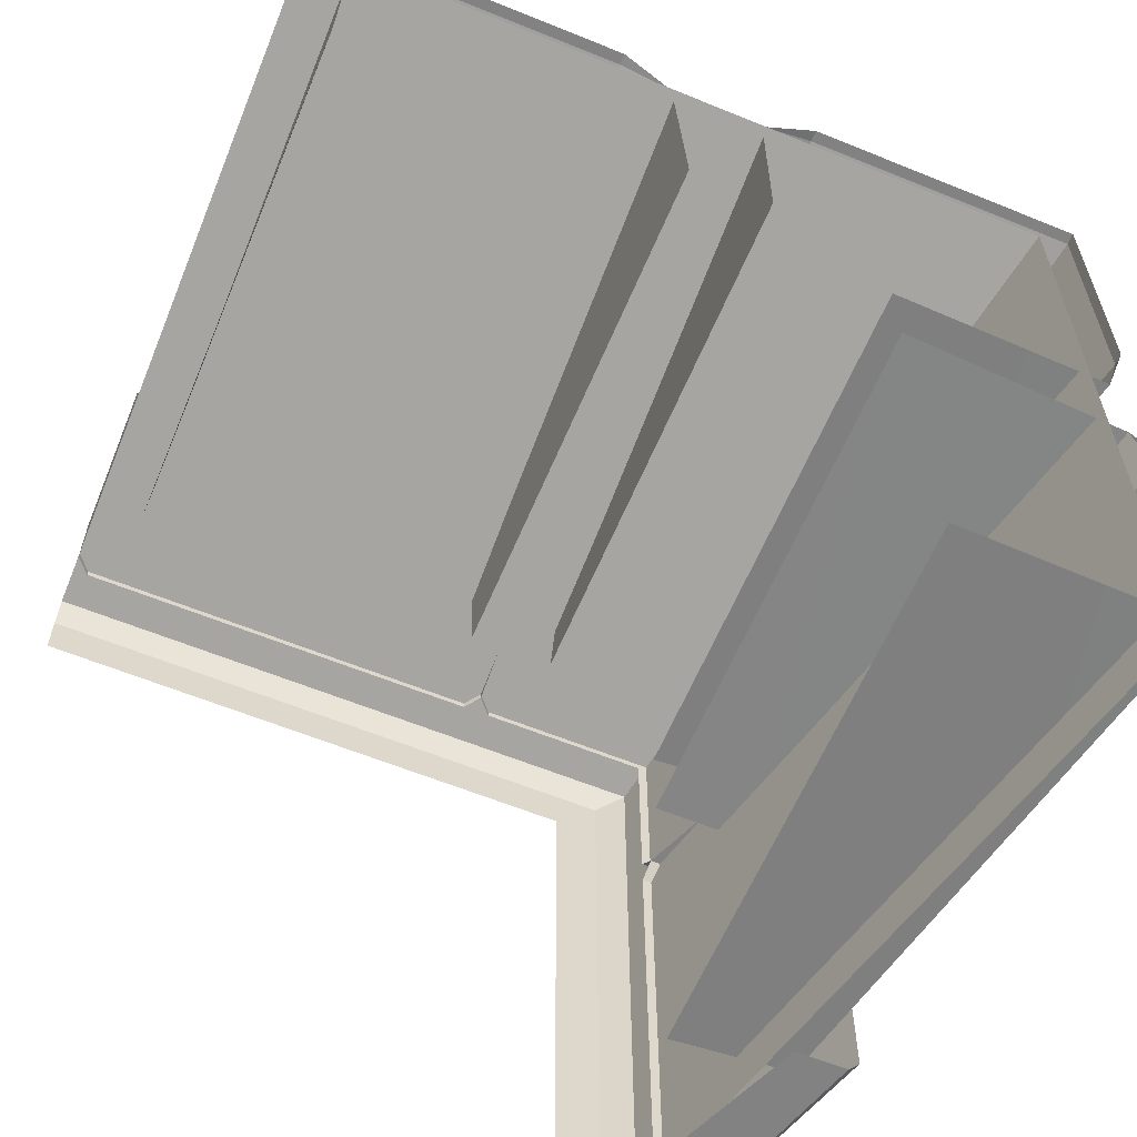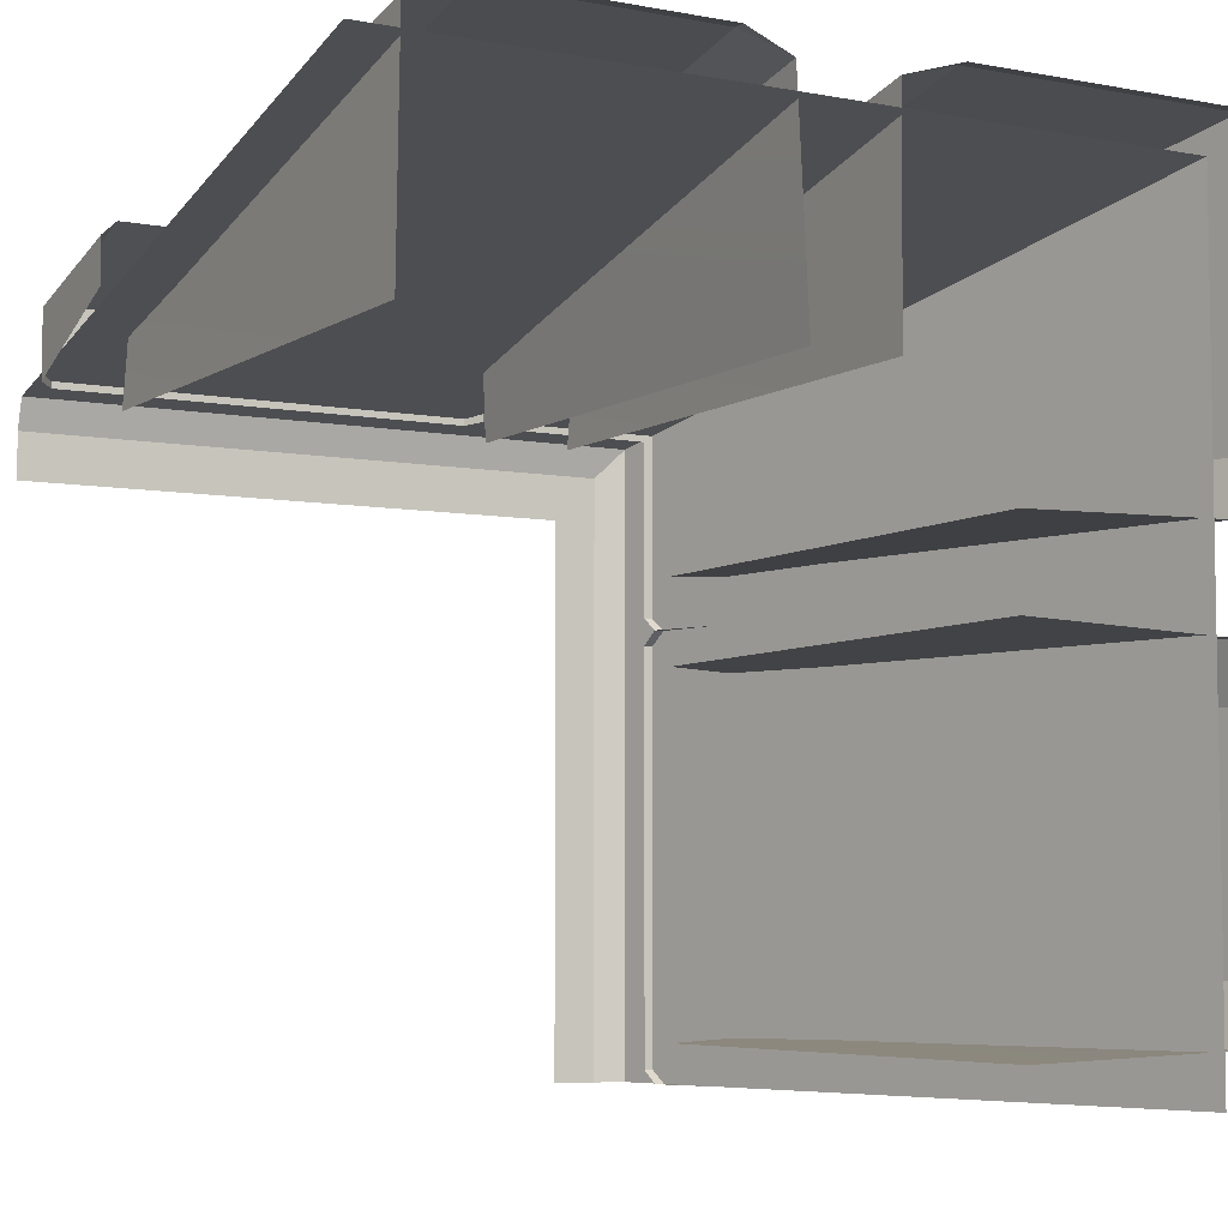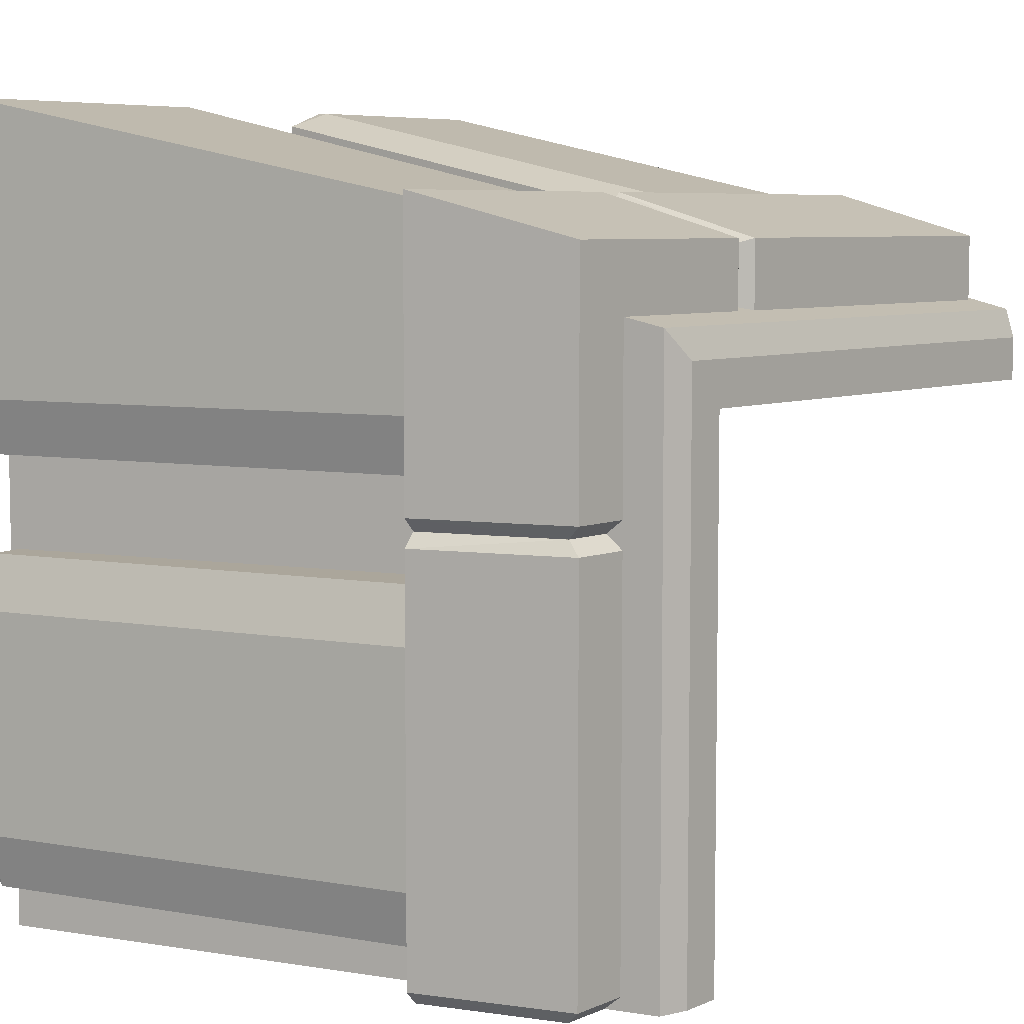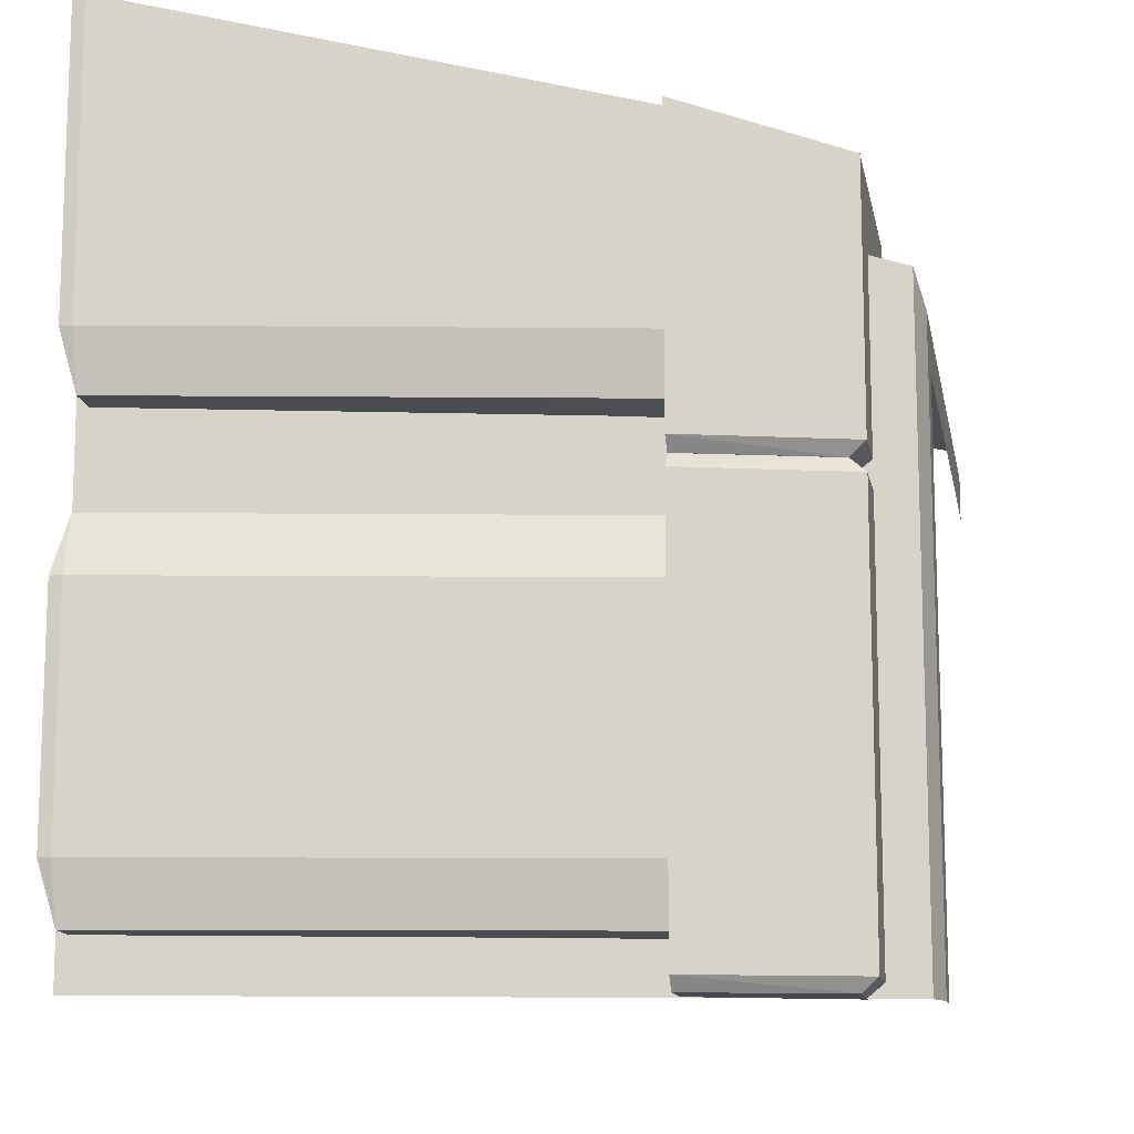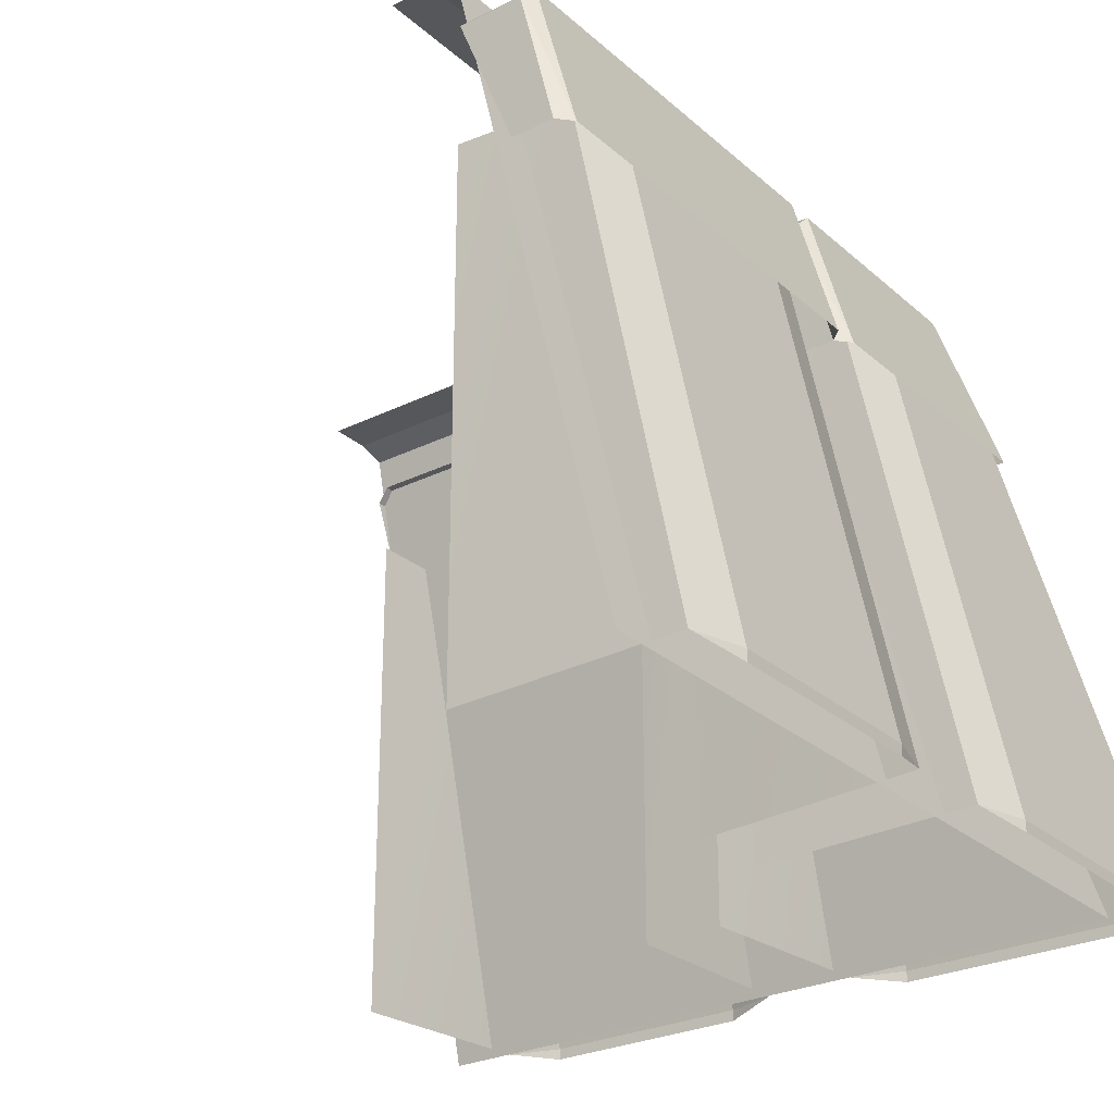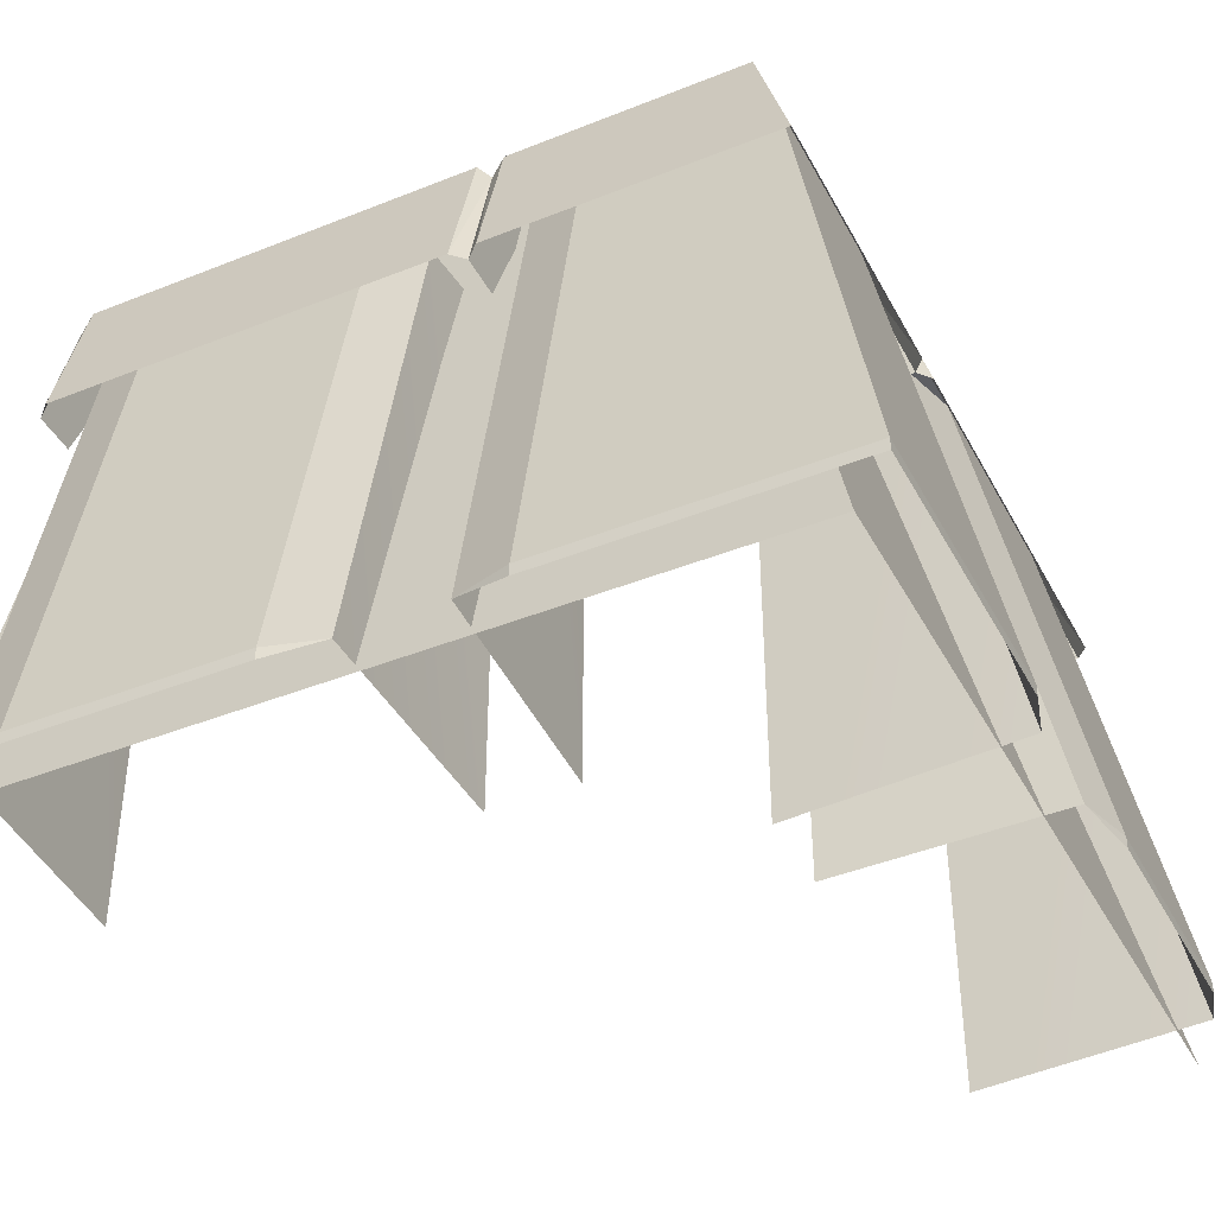
<metadata>
{"format":"obj","ext":"obj","renderer":"f3d","projection":"perspective","resolution":1024,"background":"white","views":[{"elev":-60.8,"azim":-22.6,"up":"+Z"},{"elev":-5.9,"azim":-29.6,"up":"+Z"},{"elev":6.5,"azim":129.1,"up":"+Z"},{"elev":-12.7,"azim":100.4,"up":"+Z"},{"elev":-27.3,"azim":-52.8,"up":"+Y"},{"elev":-41.3,"azim":26.0,"up":"+Y"}]}
</metadata>
<code>
g obj_lava_wall_C
v 0.2467 -1.601 0.9101
v 0.119 -1.574 0.874
v 0.2467 -1.574 0.9101
v 0.9176 -1.601 0.2368
v 0.9176 -1.574 0.2368
v 0.8815 -1.574 0.109
v -0.7603 -1.601 0.9101
v -0.8881 -1.574 0.874
v -0.7603 -1.574 0.9101
v -0.2368 -1.601 0.9101
v -0.2368 -1.574 0.9101
v -0.109 -1.574 0.874
v 0.9176 -1.601 -0.2467
v 0.8815 -1.574 -0.1189
v 0.9176 -1.574 -0.2467
v 0.9176 -1.601 -0.7703
v 0.9176 -1.574 -0.7703
v 0.8815 -1.574 -0.898
v 0.00381 -0.1417 0.587
v 0.03689 -0.1066 0.5998
v 0.03689 -0.4756 0.7009
v 0.03689 -0.4756 0.7009
v 0.00381 -0.4756 0.6702
v 0.00381 -0.1417 0.587
v 0.5974 -0.1066 0.02639
v 0.5846 -0.1417 -0.00359
v 0.7085 -0.4756 0.02639
v 0.5846 -0.1417 -0.00359
v 0.6815 -0.4756 -0.00359
v 0.7085 -0.4756 0.02639
v -1.003 -0.1417 0.587
v -0.9702 -0.1066 0.5998
v -0.9702 -0.4756 0.7009
v -0.9702 -0.4756 0.7009
v -1.003 -0.4756 0.6702
v -1.003 -0.1417 0.587
v -0.02633 -0.1066 0.5998
v 0.003643 -0.1417 0.587
v -0.02634 -0.4756 0.7009
v 0.003643 -0.1417 0.587
v 0.003643 -0.4756 0.6702
v -0.02634 -0.4756 0.7009
v 0.5846 -0.1417 -0.003757
v 0.5974 -0.1066 -0.03684
v 0.7085 -0.4756 -0.03684
v 0.7085 -0.4756 -0.03684
v 0.6815 -0.4756 -0.003757
v 0.5846 -0.1417 -0.003757
v 0.5974 -0.1066 -0.9807
v 0.5846 -0.1417 -1.011
v 0.7085 -0.4756 -0.9807
v 0.5846 -0.1417 -1.011
v 0.6815 -0.4756 -1.011
v 0.7085 -0.4756 -0.9807
v 0.119 -0.3481 0.6248
v 0.119 -1.574 0.874
v 0.1034 -1.591 0.3514
v 0.1034 -0.3393 0.3514
v 0.9176 -1.574 0.9101
v 0.2467 -0.3481 0.6609
v 0.6684 -0.3481 0.6609
v 0.2467 -1.574 0.9101
v 0.119 -0.3481 0.6248
v 0.2467 -0.3481 0.6609
v 0.2467 -1.574 0.9101
v 0.119 -1.574 0.874
v 0.2467 -1.574 0.9101
v 0.9176 -1.574 0.9101
v 0.9176 -1.601 0.9101
v 0.2467 -1.601 0.9101
v 0.6323 -0.3481 0.109
v 0.3589 -0.3393 0.09347
v 0.3589 -1.591 0.09347
v 0.8815 -1.574 0.109
v 0.9176 -1.574 0.2368
v 0.6684 -0.3481 0.6609
v 0.6684 -0.3481 0.2368
v 0.9176 -1.574 0.9101
v 0.6684 -0.3481 0.2368
v 0.6323 -0.3481 0.109
v 0.9176 -1.574 0.2368
v 0.8815 -1.574 0.109
v 0.9176 -1.574 0.9101
v 0.9176 -1.574 0.2368
v 0.9176 -1.601 0.2368
v 0.9176 -1.601 0.9101
v -0.8881 -0.3481 0.6248
v -0.8881 -1.574 0.874
v -0.9037 -1.591 0.3514
v -0.9037 -0.3393 0.3514
v -0.109 -0.3481 0.6248
v -0.09341 -0.3393 0.3514
v -0.09341 -1.591 0.3514
v -0.109 -1.574 0.874
v -0.2368 -1.574 0.9101
v -0.7603 -0.3481 0.6609
v -0.2368 -0.3481 0.6609
v -0.7603 -1.574 0.9101
v -0.8881 -0.3481 0.6248
v -0.7603 -0.3481 0.6609
v -0.7603 -1.574 0.9101
v -0.8881 -1.574 0.874
v -0.2368 -0.3481 0.6609
v -0.109 -0.3481 0.6248
v -0.2368 -1.574 0.9101
v -0.109 -1.574 0.874
v -0.7603 -1.574 0.9101
v -0.2368 -1.574 0.9101
v -0.2368 -1.601 0.9101
v -0.7603 -1.601 0.9101
v 0.6323 -0.3481 -0.1189
v 0.8815 -1.574 -0.1189
v 0.3589 -1.591 -0.1033
v 0.3589 -0.3393 -0.1033
v 0.6323 -0.3481 -0.898
v 0.3589 -0.3393 -0.9136
v 0.3589 -1.591 -0.9136
v 0.8815 -1.574 -0.898
v 0.9176 -1.574 -0.7703
v 0.6684 -0.3481 -0.2467
v 0.6684 -0.3481 -0.7703
v 0.9176 -1.574 -0.2467
v 0.6323 -0.3481 -0.1189
v 0.6684 -0.3481 -0.2467
v 0.9176 -1.574 -0.2467
v 0.8815 -1.574 -0.1189
v 0.6684 -0.3481 -0.7703
v 0.6323 -0.3481 -0.898
v 0.9176 -1.574 -0.7703
v 0.8815 -1.574 -0.898
v 0.9176 -1.574 -0.2467
v 0.9176 -1.574 -0.7703
v 0.9176 -1.601 -0.7703
v 0.9176 -1.601 -0.2467
v 0.00381 -0.1417 0.587
v 0.00381 -0.4756 0.6702
v 0.00381 -0.4756 0.5683
v 0.00381 -0.1417 0.4338
v 0.03689 -0.1066 0.5998
v 0.03689 -0.1066 0.4274
v 0.5974 -0.1066 0.5998
v 0.4293 -0.1066 0.4274
v 0.03689 -0.4756 0.7009
v 0.03689 -0.1066 0.5998
v 0.7085 -0.4756 0.7009
v 0.5974 -0.1066 0.5998
v 0.00381 -0.1417 0.4338
v 0.03689 -0.1066 0.4274
v 0.00381 -0.1417 0.587
v 0.03689 -0.1066 0.5998
v 0.5846 -0.1417 -0.00359
v 0.4357 -0.1417 -0.00359
v 0.5659 -0.4756 -0.00359
v 0.6815 -0.4756 -0.00359
v 0.5974 -0.1066 0.5998
v 0.4293 -0.1066 0.4274
v 0.5974 -0.1066 0.02639
v 0.4293 -0.1066 0.02639
v 0.7085 -0.4756 0.7009
v 0.5974 -0.1066 0.5998
v 0.7085 -0.4756 0.02639
v 0.5974 -0.1066 0.02639
v 0.4293 -0.1066 0.02639
v 0.4357 -0.1417 -0.00359
v 0.5846 -0.1417 -0.00359
v 0.5974 -0.1066 0.02639
v -1.003 -0.1417 0.587
v -1.003 -0.4756 0.6702
v -1.003 -0.4756 0.5683
v -1.003 -0.1417 0.4338
v 0.003643 -0.1417 0.587
v 0.003643 -0.1417 0.4338
v 0.003643 -0.4756 0.5683
v 0.003643 -0.4756 0.6702
v -0.9702 -0.1066 0.5998
v -0.9702 -0.1066 0.4274
v -0.02633 -0.1066 0.5998
v -0.02633 -0.1066 0.4274
v -0.9702 -0.4756 0.7009
v -0.9702 -0.1066 0.5998
v -0.02634 -0.4756 0.7009
v -0.02633 -0.1066 0.5998
v -1.003 -0.1417 0.4338
v -0.9702 -0.1066 0.4274
v -1.003 -0.1417 0.587
v -0.9702 -0.1066 0.5998
v -0.02633 -0.1066 0.4274
v 0.003643 -0.1417 0.4338
v 0.003643 -0.1417 0.587
v -0.02633 -0.1066 0.5998
v 0.5846 -0.1417 -0.003757
v 0.6815 -0.4756 -0.003757
v 0.5659 -0.4756 -0.003757
v 0.4357 -0.1417 -0.003757
v 0.5846 -0.1417 -1.011
v 0.4357 -0.1417 -1.011
v 0.5659 -0.4756 -1.011
v 0.6815 -0.4756 -1.011
v 0.5974 -0.1066 -0.03684
v 0.4293 -0.1066 -0.03684
v 0.5974 -0.1066 -0.9807
v 0.4293 -0.1066 -0.9807
v 0.7085 -0.4756 -0.03684
v 0.5974 -0.1066 -0.03684
v 0.7085 -0.4756 -0.9807
v 0.5974 -0.1066 -0.9807
v 0.4357 -0.1417 -0.003757
v 0.4293 -0.1066 -0.03684
v 0.5846 -0.1417 -0.003757
v 0.5974 -0.1066 -0.03684
v 0.4293 -0.1066 -0.9807
v 0.4357 -0.1417 -1.011
v 0.5846 -0.1417 -1.011
v 0.5974 -0.1066 -0.9807
v 0.3603 0.0007337 0.3527
v 0.4293 -0.02011 0.4218
v -1.003 -0.02011 0.4218
v -1.003 0.0007337 0.3527
v 0.4293 -0.02011 0.4218
v 0.4638 -0.1622 0.4562
v -1.003 -0.1622 0.4562
v -1.003 -0.02011 0.4218
v 0.3603 0.0007335 -1.011
v 0.4293 -0.02011 -1.011
v 0.4293 -0.02011 0.4218
v 0.3603 0.0007337 0.3527
v 0.4293 -0.02011 0.4218
v 0.4293 -0.02011 -1.011
v 0.4638 -0.1622 -1.011
v 0.4638 -0.1622 0.4562
v -1.003 0.0007337 0.3527
v -1.003 0.0007337 0.2496
v 0.2602 0.0007337 0.2496
v 0.3603 0.0007337 0.3527
v 0.2602 0.0007335 -1.011
v 0.3603 0.0007335 -1.011
v -1.003 -1.599 0.8046
v -1.003 -0.1622 0.4562
v 0.4638 -0.1622 0.4562
v 0.8121 -1.599 0.8046
v 0.4638 -0.1622 0.4562
v 0.4638 -0.1622 -1.011
v 0.8121 -1.599 -1.011
v 0.8121 -1.599 0.8046
g obj_lava_wall_C_0
f 3 2 1
f 6 5 4
f 9 8 7
f 12 11 10
f 15 14 13
f 18 17 16
f 21 20 19
f 24 23 22
f 27 26 25
f 30 29 28
f 33 32 31
f 36 35 34
f 39 38 37
f 42 41 40
f 45 44 43
f 48 47 46
f 51 50 49
f 54 53 52
f 57 56 55
f 55 58 57
f 61 60 59
f 62 59 60
f 65 64 63
f 63 66 65
f 69 68 67
f 67 70 69
f 73 72 71
f 71 74 73
f 77 76 75
f 78 75 76
f 81 80 79
f 81 82 80
f 85 84 83
f 83 86 85
f 89 88 87
f 87 90 89
f 93 92 91
f 91 94 93
f 97 96 95
f 98 95 96
f 101 100 99
f 99 102 101
f 105 104 103
f 105 106 104
f 109 108 107
f 107 110 109
f 113 112 111
f 111 114 113
f 117 116 115
f 115 118 117
f 121 120 119
f 122 119 120
f 125 124 123
f 123 126 125
f 129 128 127
f 129 130 128
f 133 132 131
f 131 134 133
f 137 136 135
f 135 138 137
f 141 140 139
f 140 141 142
f 145 144 143
f 144 145 146
f 149 148 147
f 149 150 148
f 153 152 151
f 151 154 153
f 157 156 155
f 156 157 158
f 161 160 159
f 160 161 162
f 165 164 163
f 163 166 165
f 169 168 167
f 167 170 169
f 173 172 171
f 171 174 173
f 177 176 175
f 176 177 178
f 181 180 179
f 180 181 182
f 185 184 183
f 185 186 184
f 189 188 187
f 187 190 189
f 193 192 191
f 191 194 193
f 197 196 195
f 195 198 197
f 201 200 199
f 200 201 202
f 205 204 203
f 204 205 206
f 209 208 207
f 209 210 208
f 213 212 211
f 211 214 213
f 217 216 215
f 218 217 215
f 221 220 219
f 222 221 219
f 225 224 223
f 226 225 223
f 229 228 227
f 230 229 227
f 233 232 231
f 234 233 231
f 235 233 234
f 236 235 234
f 239 238 237
f 240 239 237
f 243 242 241
f 244 243 241

</code>
